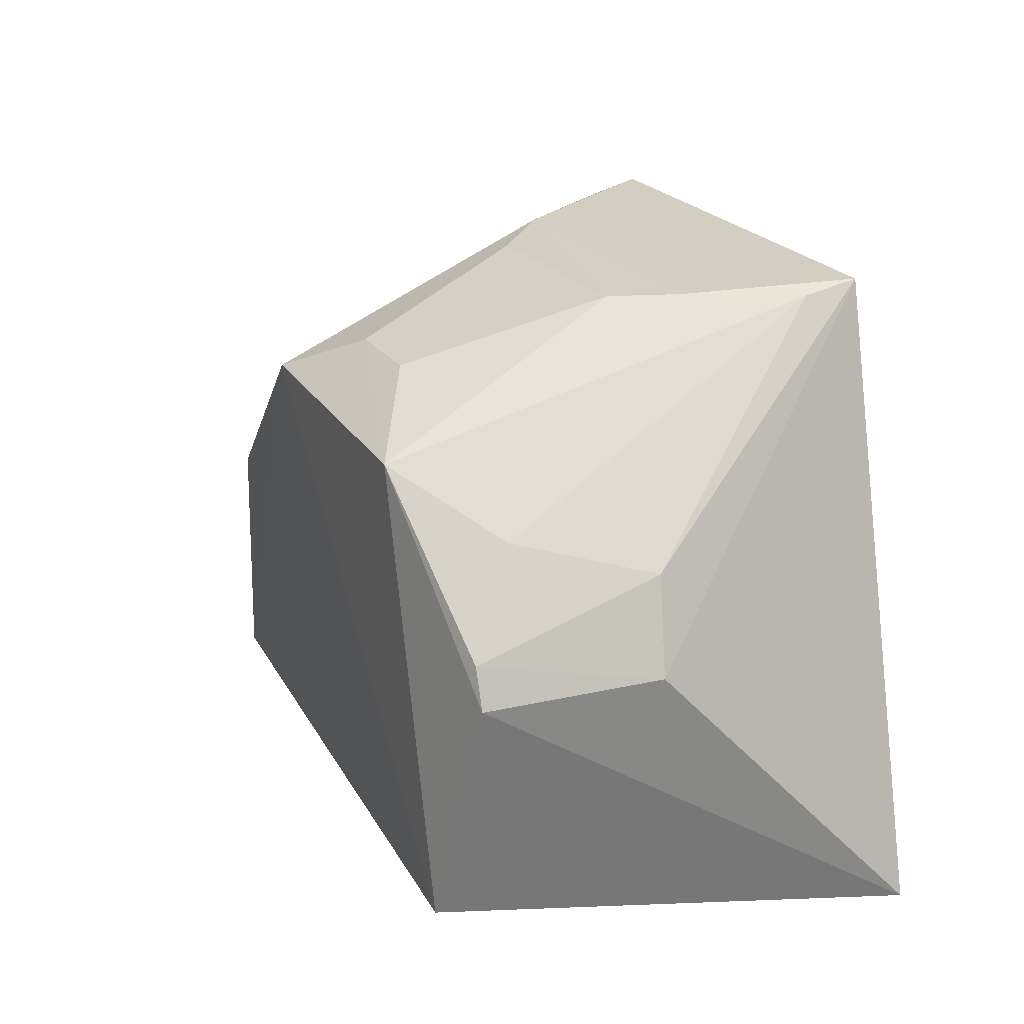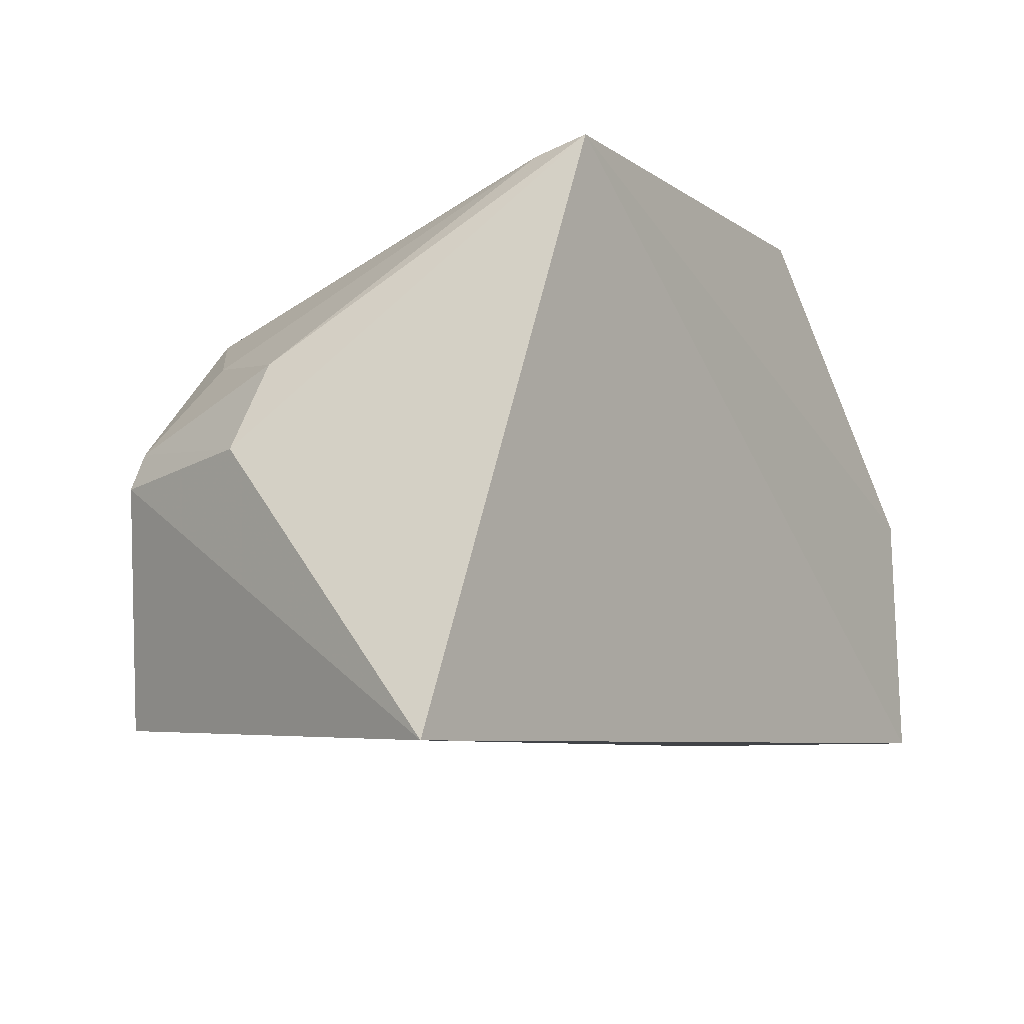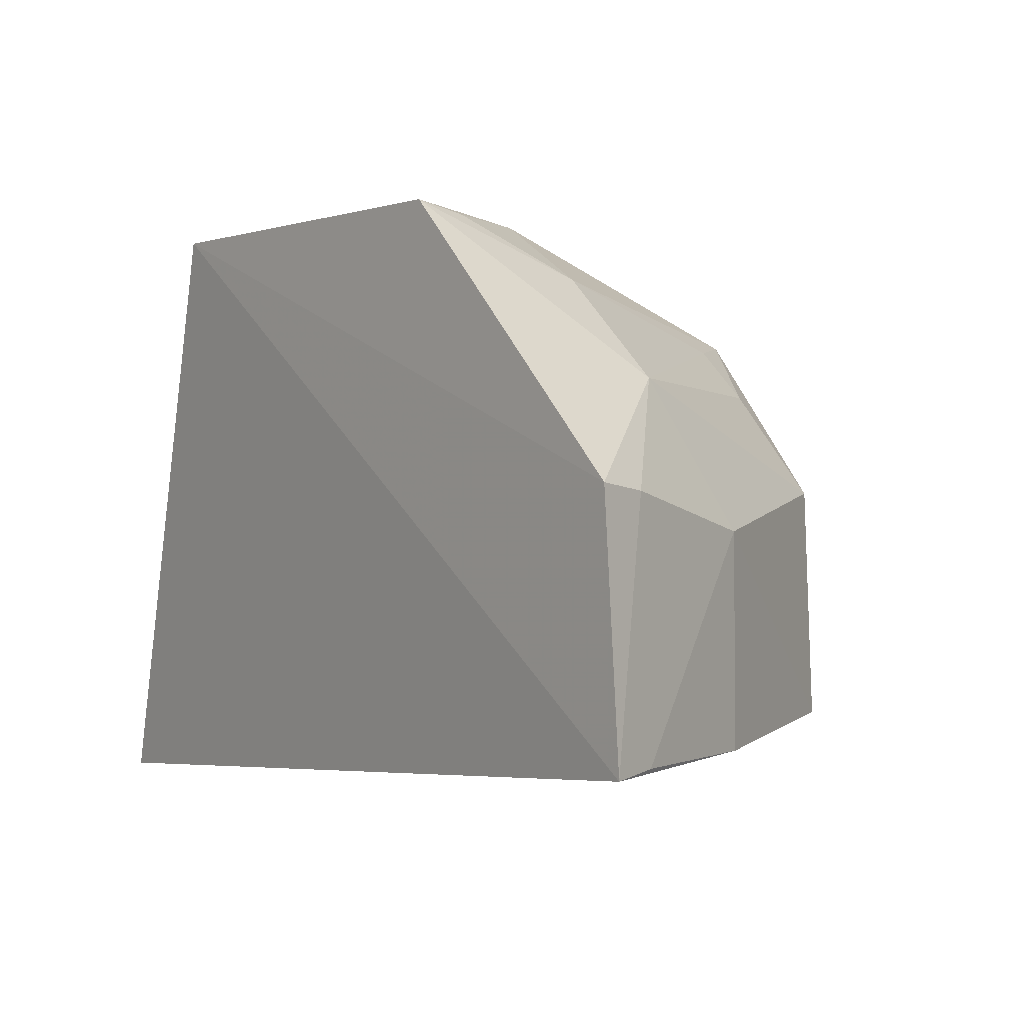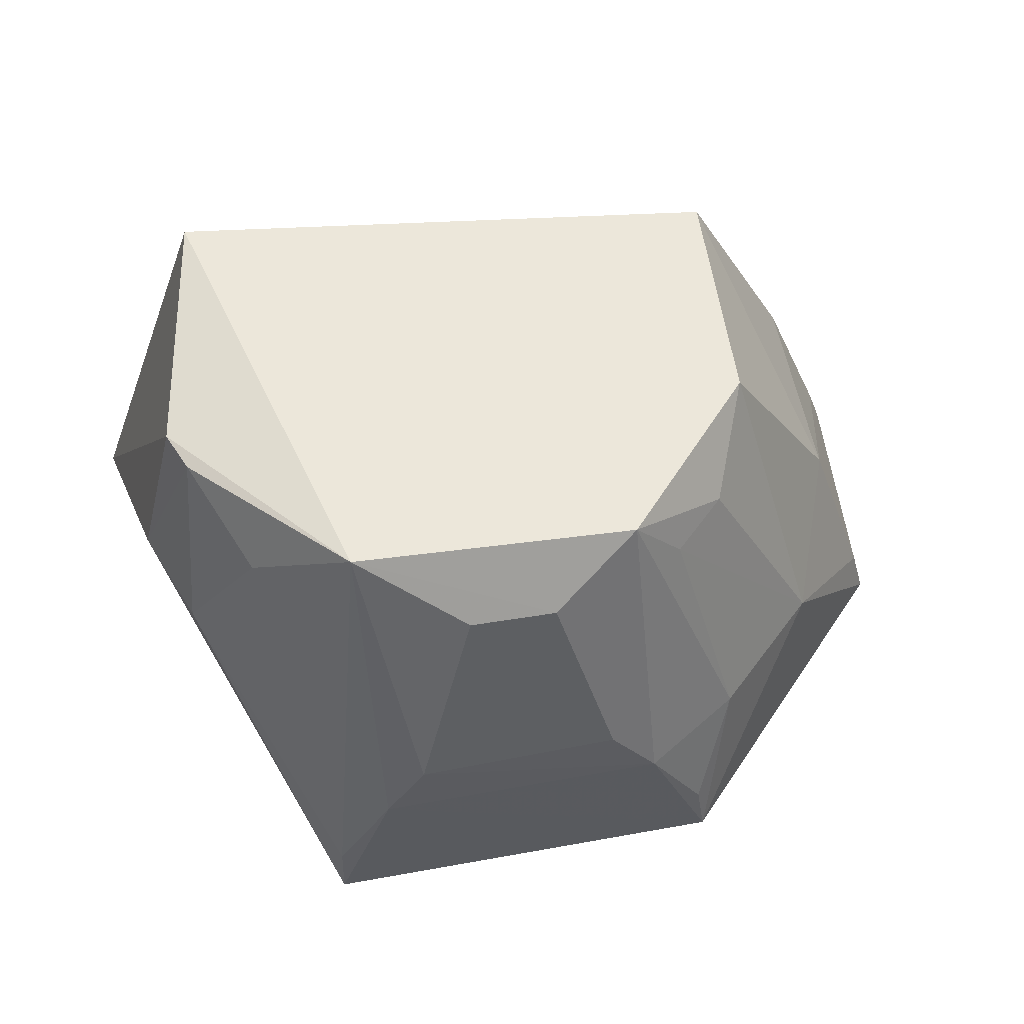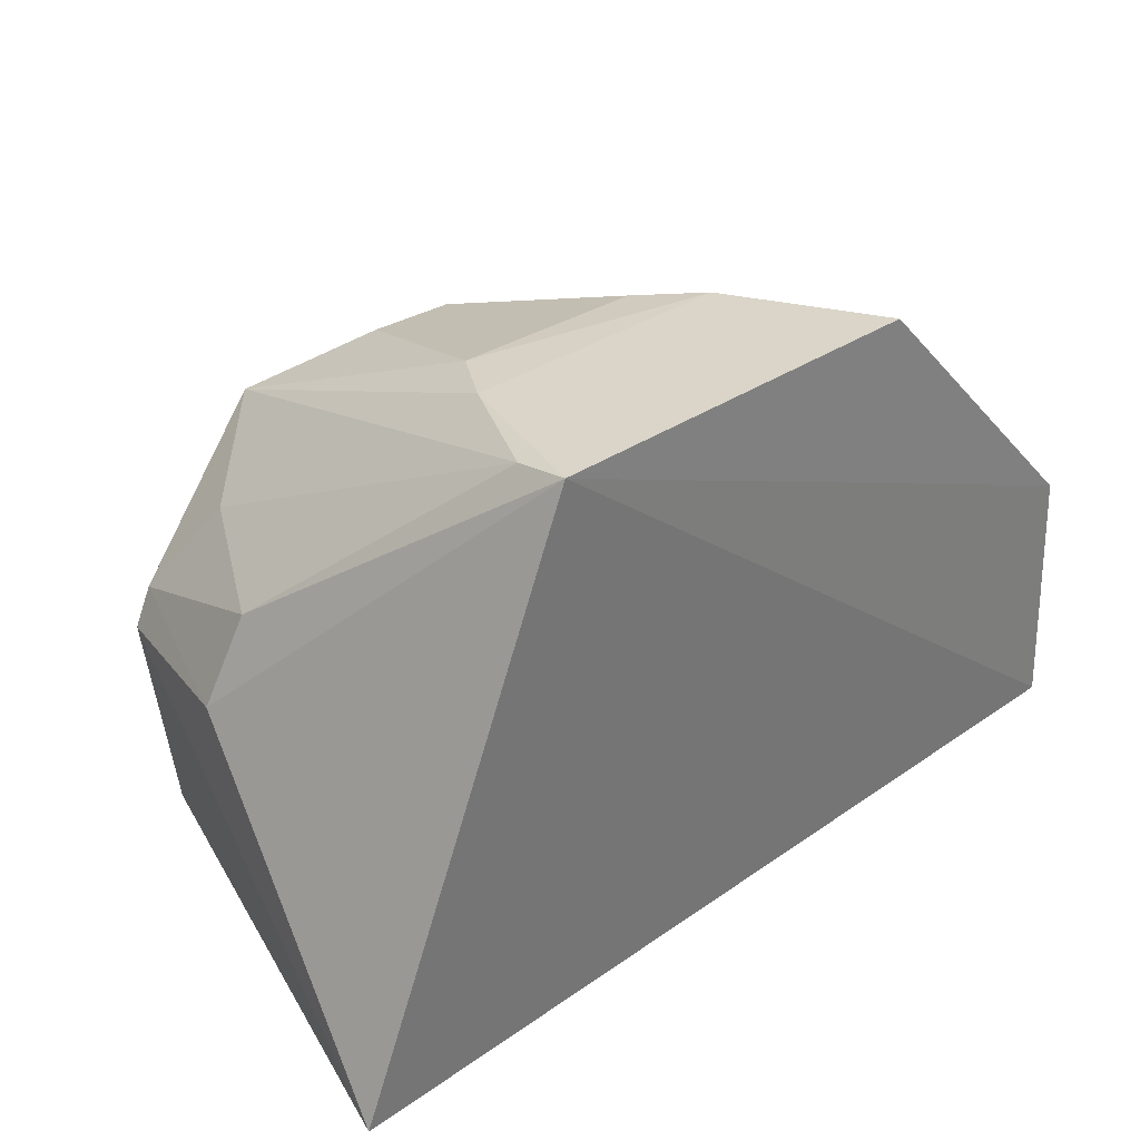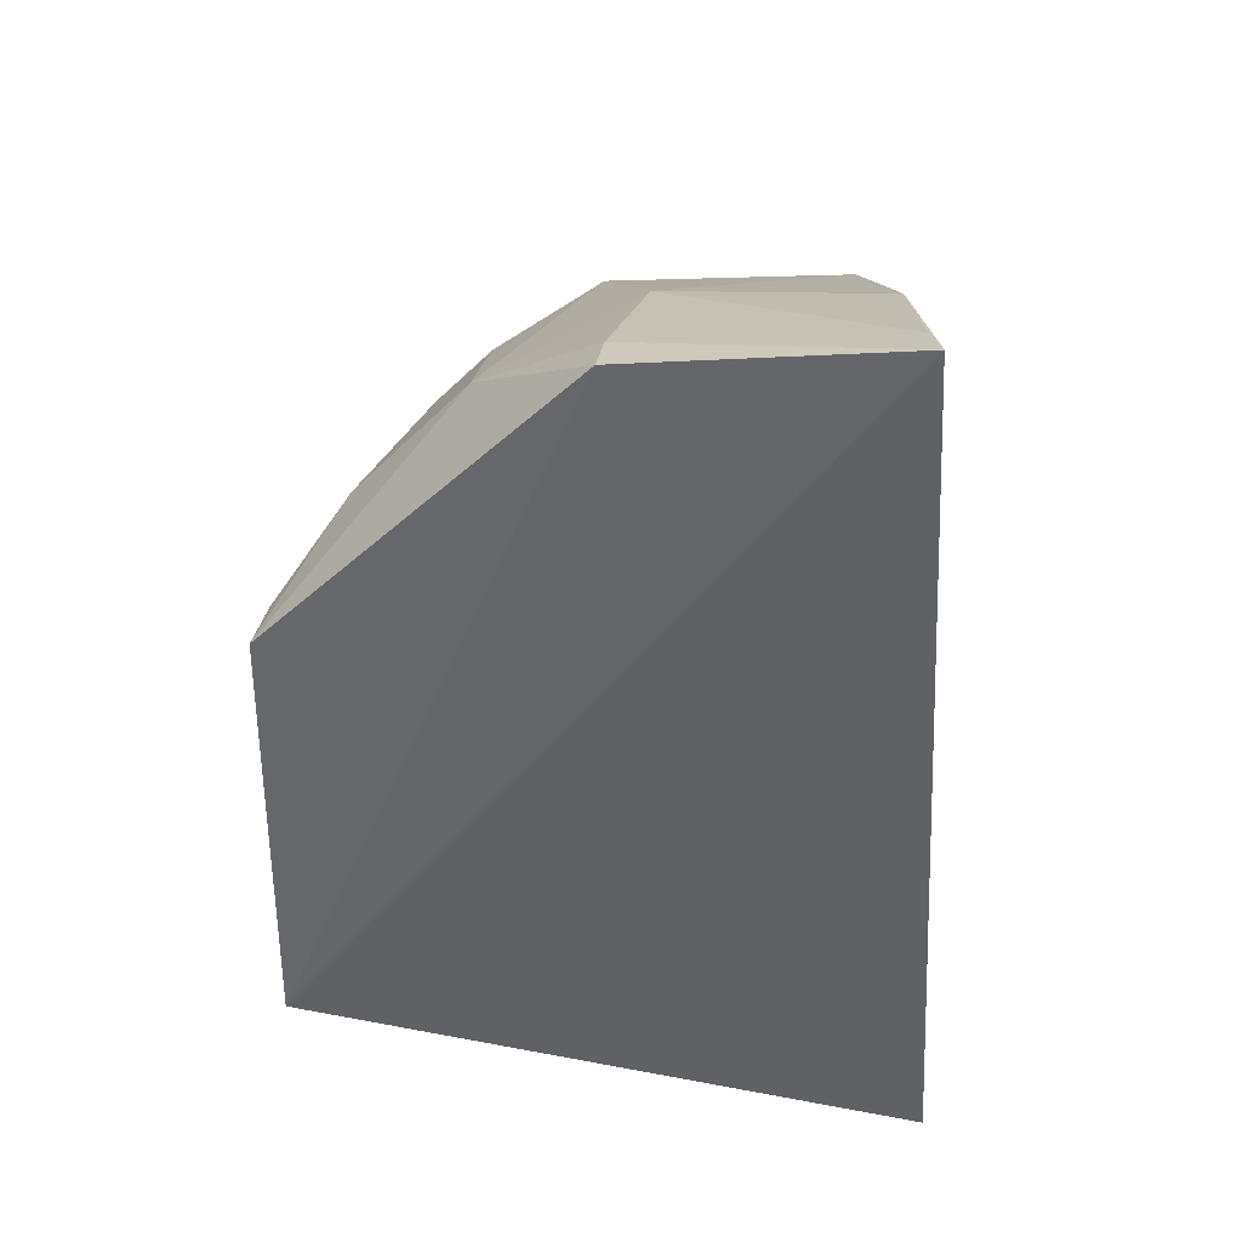
<metadata>
{"format":"obj","ext":"obj","renderer":"f3d","projection":"perspective","resolution":1024,"background":"white","views":[{"elev":24.1,"azim":60.4,"up":"+Y"},{"elev":-12.1,"azim":123.2,"up":"+Y"},{"elev":0.2,"azim":-129.8,"up":"+Y"},{"elev":57.8,"azim":168.8,"up":"+Z"},{"elev":31.0,"azim":135.3,"up":"+Y"},{"elev":-52.6,"azim":-91.1,"up":"+Z"}]}
</metadata>
<code>
v 0.08916 -0.02403 0.2673
v 0.1255 -0.03609 0.1526
v 0.07558 0.1104 0.1553
v -0.01111 0.1116 0.1819
v -0.09843 -0.0182 0.1394
v 0.0617 0.08309 0.2645
v -0.07724 -0.01769 0.1964
v 0.07629 0.1127 0.1409
v 0.0511 0.1101 0.1975
v 0.1013 0.03543 0.2606
v -0.04842 -0.01439 0.2551
v -0.09089 0.04376 0.1528
v 0.06137 0.1112 0.1824
v 0.0137 0.0959 0.2456
v 0.1036 0.0604 0.2145
v -0.00862 0.08432 0.2591
v -0.07713 0.03435 0.196
v -0.02738 0.1135 0.1401
v 0.0004644 0.1096 0.1971
v 0.03522 0.09586 0.2467
v 0.08558 0.06813 0.245
v 0.1125 0.03808 0.2185
v -0.09391 -0.01698 0.153
v -0.06386 0.07075 0.1809
v -0.04547 0.04361 0.2553
v -0.09442 0.04548 0.1387
v 0.09728 0.04519 0.26
v -0.03618 0.09625 0.1811
v -0.03475 0.06903 0.2417
v -0.02556 0.1112 0.1546
v -0.02127 0.08172 0.2416
f 7 5 2
f 7 2 1
f 8 2 5
f 10 6 1
f 10 1 2
f 11 7 1
f 13 9 6
f 13 6 3
f 13 3 8
f 13 4 9
f 15 8 3
f 16 11 1
f 16 1 6
f 16 6 14
f 17 7 11
f 18 13 8
f 18 4 13
f 19 9 4
f 19 16 14
f 19 4 16
f 20 14 6
f 20 6 9
f 20 19 14
f 20 9 19
f 21 15 3
f 21 3 6
f 22 10 2
f 22 2 8
f 22 8 15
f 23 5 7
f 23 7 17
f 23 17 12
f 23 12 5
f 24 12 17
f 25 17 11
f 25 11 16
f 25 24 17
f 26 18 8
f 26 8 5
f 26 5 12
f 26 24 18
f 26 12 24
f 27 21 6
f 27 6 10
f 27 15 21
f 27 22 15
f 27 10 22
f 28 16 4
f 28 18 24
f 29 25 16
f 29 24 25
f 30 28 4
f 30 4 18
f 30 18 28
f 31 28 24
f 31 24 29
f 31 29 16
f 31 16 28

</code>
